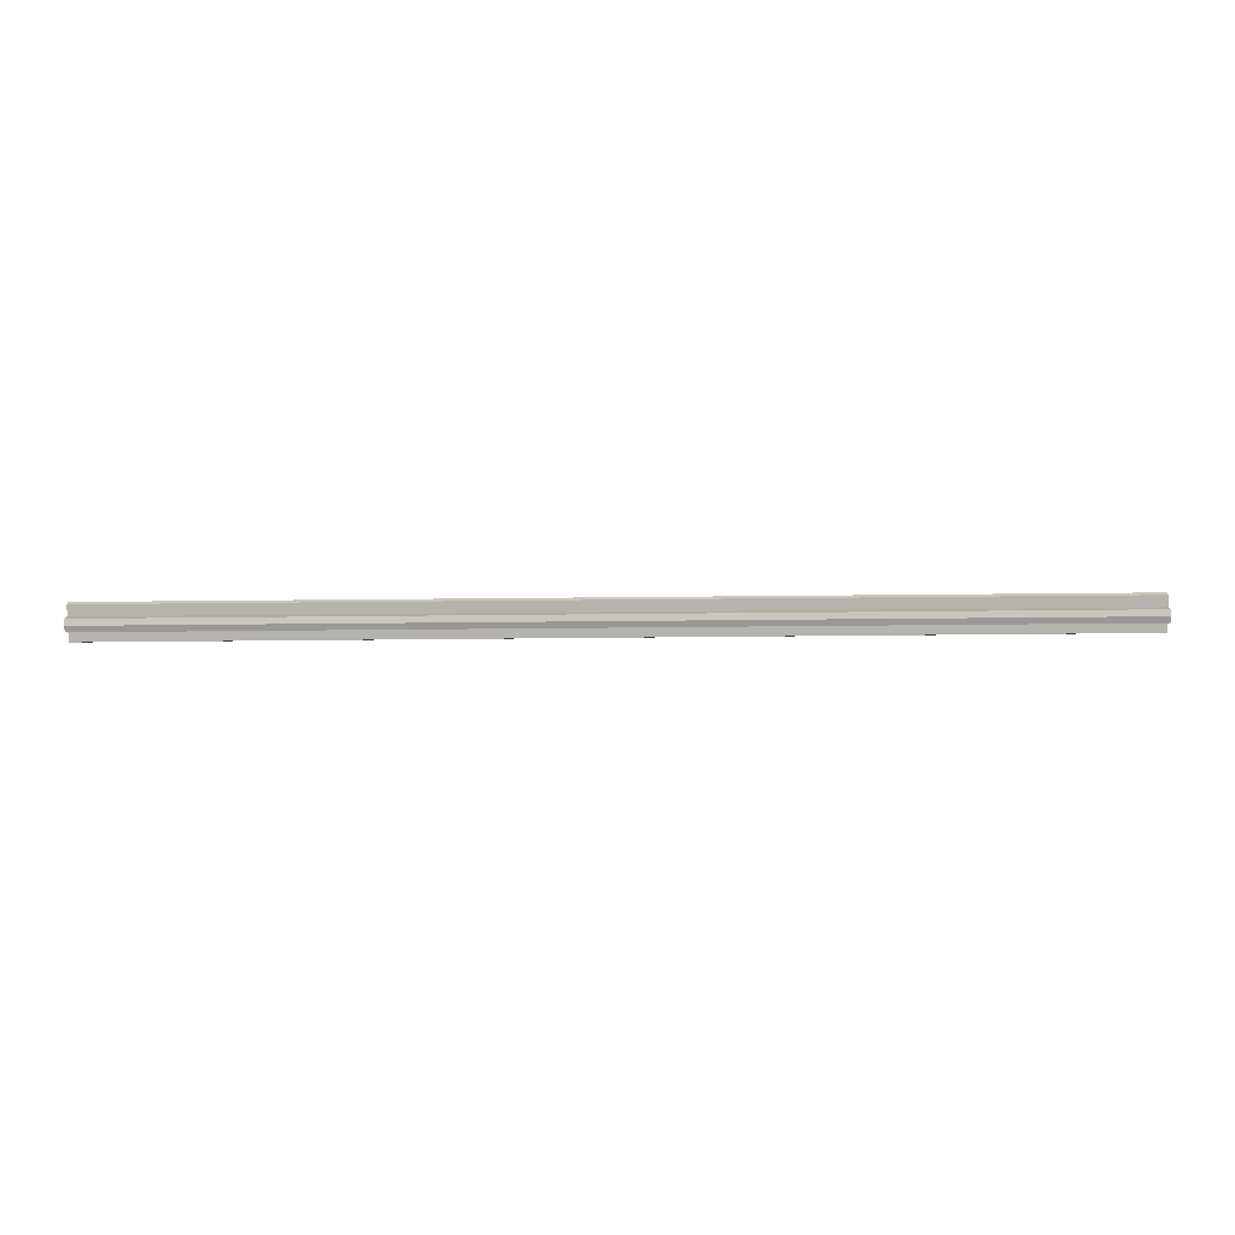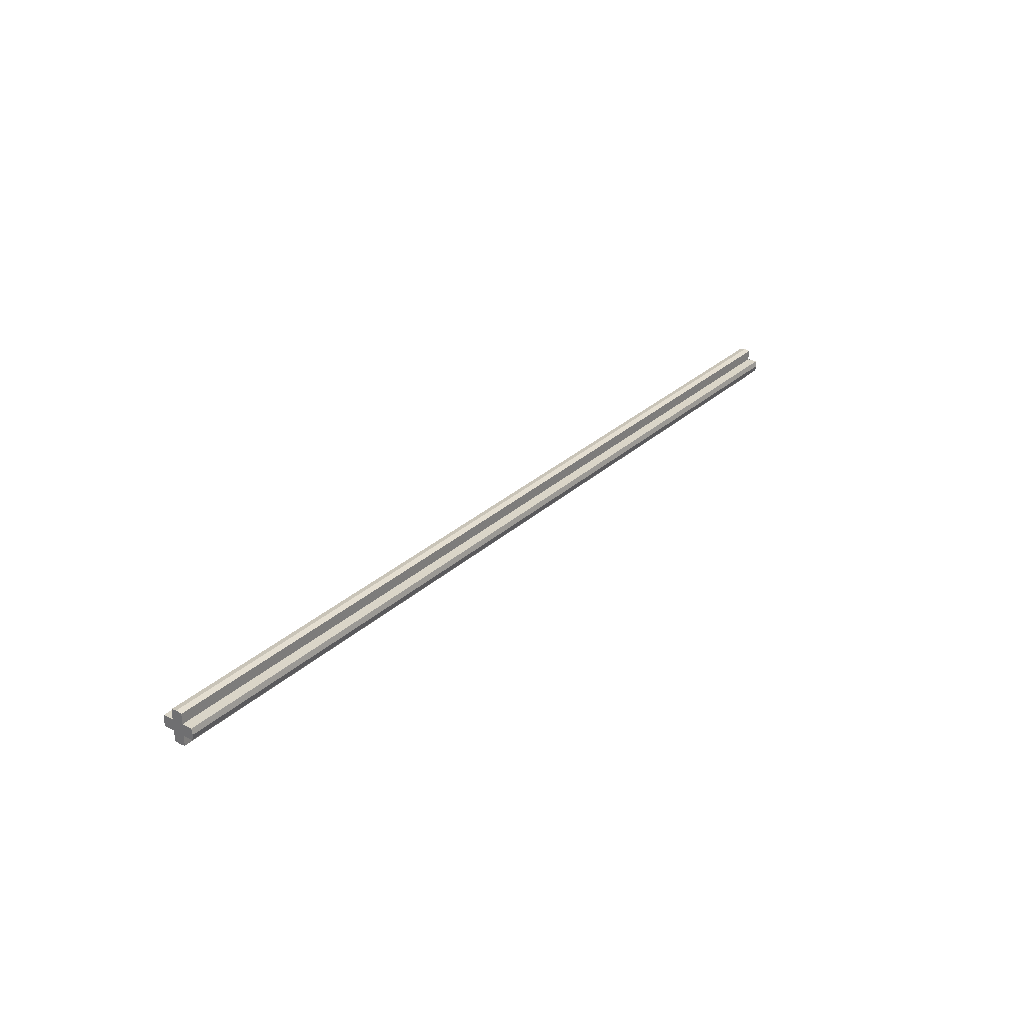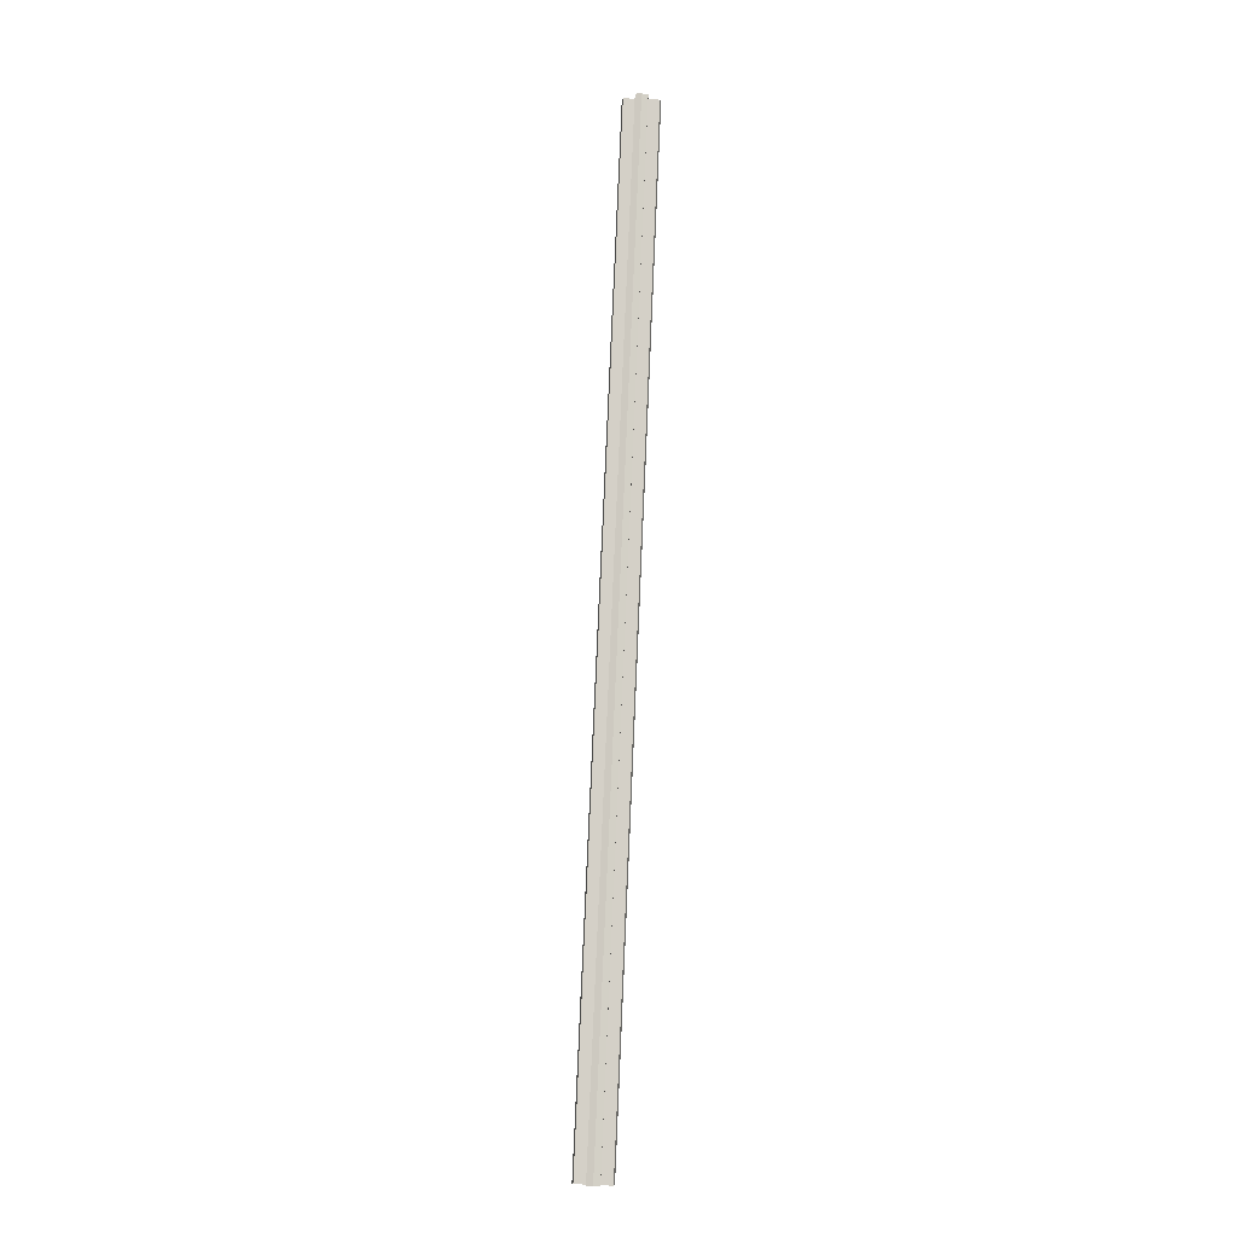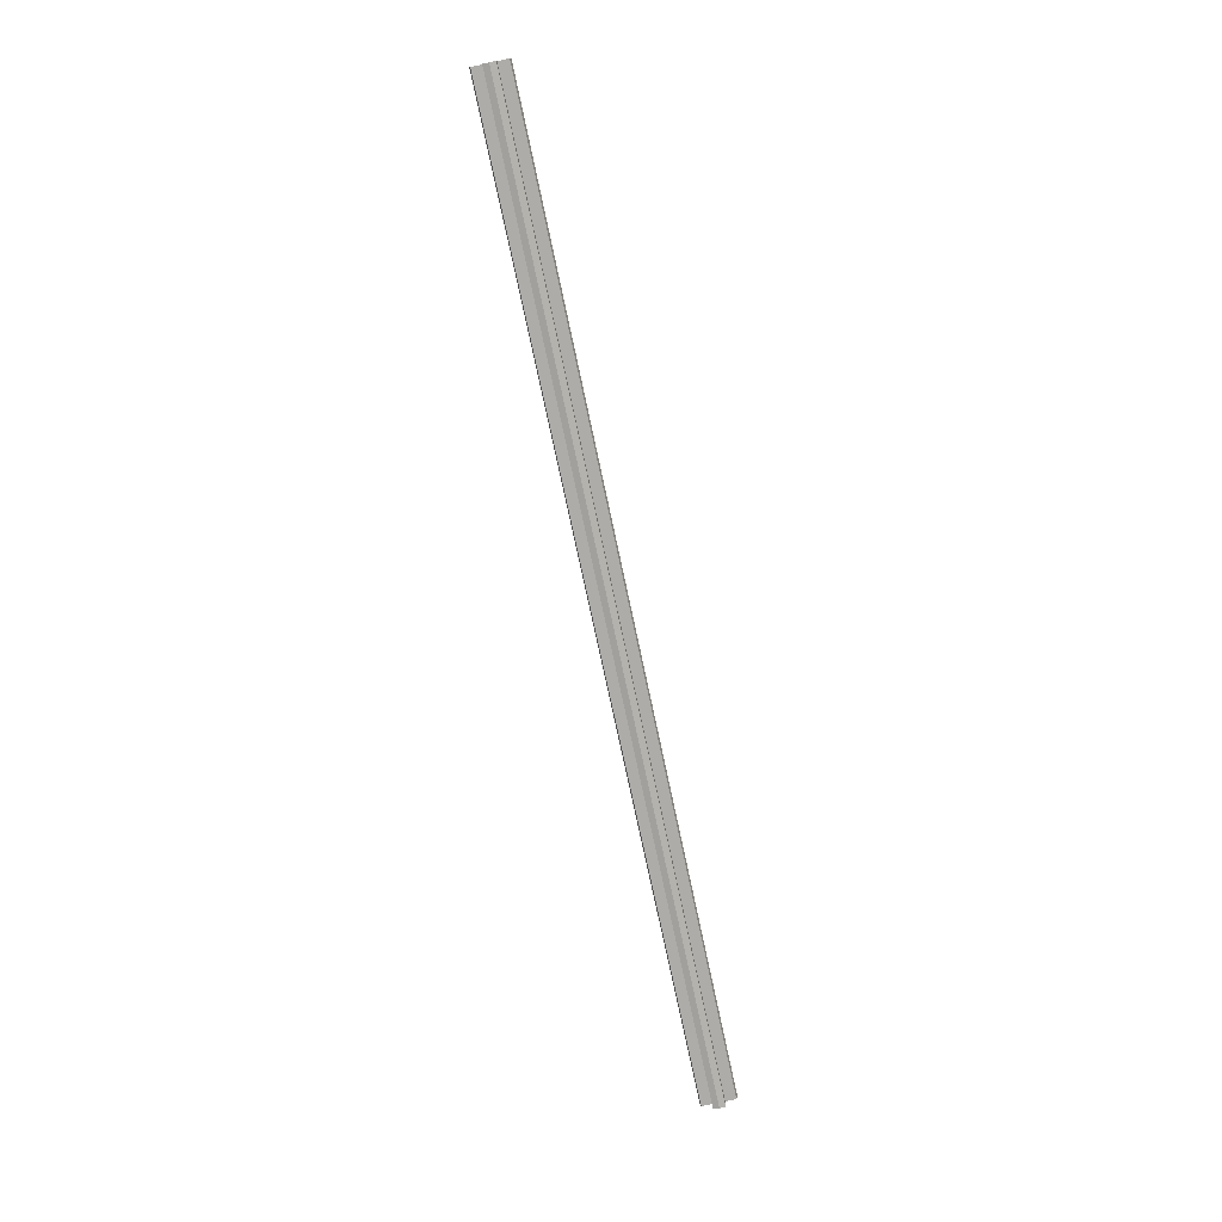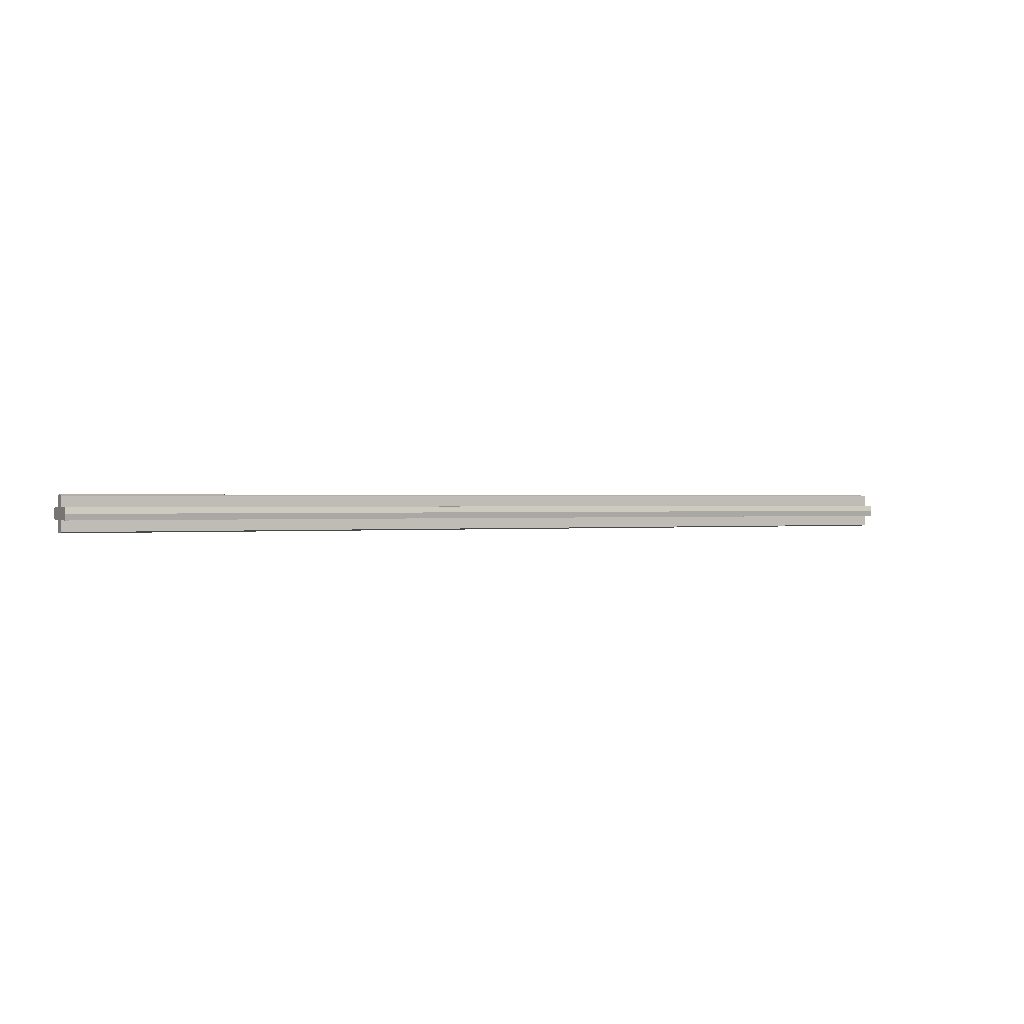
<metadata>
{"format":"obj","ext":"obj","renderer":"f3d","projection":"perspective","resolution":1024,"background":"white","views":[{"elev":-80.0,"azim":0.5,"up":"+Z"},{"elev":29.1,"azim":-53.0,"up":"+Y"},{"elev":79.9,"azim":-87.5,"up":"+Z"},{"elev":-76.9,"azim":102.1,"up":"+Y"},{"elev":0.4,"azim":150.1,"up":"+Y"}]}
</metadata>
<code>
v 8 0.3 0
v -8 0.3 0
v -8 0.2801 0.1
v 8 0.2801 0.1
v 8 0.2801 0.1
v -8 0.2801 0.1
v -8 0.1 0.1
v 8 0.1 0.1
v 8 0.1 0.1
v -8 0.1 0.1
v -8 0.1 0.2801
v 8 0.1 0.2801
v 8 0.1 0.2801
v -8 0.1 0.2801
v -8 0 0.3
v 8 0 0.3
v 8 -0.3 0
v 8 -0.2801 0.1
v -8 -0.2801 0.1
v -8 -0.3 0
v 8 -0.2801 0.1
v 8 -0.1 0.1
v -8 -0.1 0.1
v -8 -0.2801 0.1
v 8 -0.1 0.1
v 8 -0.1 0.2801
v -8 -0.1 0.2801
v -8 -0.1 0.1
v 8 -0.1 0.2801
v 8 0 0.3
v -8 0 0.3
v -8 -0.1 0.2801
v 8 0.3 0
v 8 0.2801 -0.1
v -8 0.2801 -0.1
v -8 0.3 0
v 8 0.2801 -0.1
v 8 0.1 -0.1
v -8 0.1 -0.1
v -8 0.2801 -0.1
v 8 0.1 -0.1
v 8 0.1 -0.2801
v -8 0.1 -0.2801
v -8 0.1 -0.1
v 8 0.1 -0.2801
v 8 0 -0.3
v -8 0 -0.3
v -8 0.1 -0.2801
v 8 -0.3 0
v -8 -0.3 0
v -8 -0.2801 -0.1
v 8 -0.2801 -0.1
v 8 -0.2801 -0.1
v -8 -0.2801 -0.1
v -8 -0.1 -0.1
v 8 -0.1 -0.1
v 8 -0.1 -0.1
v -8 -0.1 -0.1
v -8 -0.1 -0.2801
v 8 -0.1 -0.2801
v 8 -0.1 -0.2801
v -8 -0.1 -0.2801
v -8 0 -0.3
v 8 0 -0.3
v 8 0.3 0
v 8 0.2801 0.1
v 8 0.1 0.1
v 8 0 0
v 8 -0.3 0
v 8 0 0
v 8 -0.1 0.1
v 8 -0.2801 0.1
v 8 0.3 0
v 8 0 0
v 8 0.1 -0.1
v 8 0.2801 -0.1
v 8 -0.3 0
v 8 -0.2801 -0.1
v 8 -0.1 -0.1
v 8 0 0
v 8 0 0.3
v 8 0 0
v 8 0.1 0.1
v 8 0.1 0.2801
v 8 0 0.3
v 8 -0.1 0.2801
v 8 -0.1 0.1
v 8 0 0
v 8 0 -0.3
v 8 0.1 -0.2801
v 8 0.1 -0.1
v 8 0 0
v 8 0 -0.3
v 8 0 0
v 8 -0.1 -0.1
v 8 -0.1 -0.2801
v -8 0.3 0
v -8 0 0
v -8 0.1 0.1
v -8 0.2801 0.1
v -8 -0.3 0
v -8 -0.2801 0.1
v -8 -0.1 0.1
v -8 0 0
v -8 0.3 0
v -8 0.2801 -0.1
v -8 0.1 -0.1
v -8 0 0
v -8 -0.3 0
v -8 0 0
v -8 -0.1 -0.1
v -8 -0.2801 -0.1
v -8 0 0.3
v -8 0.1 0.2801
v -8 0.1 0.1
v -8 0 0
v -8 0 0.3
v -8 0 0
v -8 -0.1 0.1
v -8 -0.1 0.2801
v -8 0 -0.3
v -8 0 0
v -8 0.1 -0.1
v -8 0.1 -0.2801
v -8 0 -0.3
v -8 -0.1 -0.2801
v -8 -0.1 -0.1
v -8 0 0
g mesh5239330
f 1 2 3
f 3 4 1
f 5 6 7
f 7 8 5
f 9 10 11
f 11 12 9
f 13 14 15
f 15 16 13
f 17 18 19
f 19 20 17
f 21 22 23
f 23 24 21
f 25 26 27
f 27 28 25
f 29 30 31
f 31 32 29
f 33 34 35
f 35 36 33
f 37 38 39
f 39 40 37
f 41 42 43
f 43 44 41
f 45 46 47
f 47 48 45
f 49 50 51
f 51 52 49
f 53 54 55
f 55 56 53
f 57 58 59
f 59 60 57
f 61 62 63
f 63 64 61
g mesh5239331
f 65 66 67
f 67 68 65
f 69 70 71
f 71 72 69
f 73 74 75
f 75 76 73
f 77 78 79
f 79 80 77
f 81 82 83
f 83 84 81
f 85 86 87
f 87 88 85
f 89 90 91
f 91 92 89
f 93 94 95
f 95 96 93
f 97 98 99
f 99 100 97
f 101 102 103
f 103 104 101
f 105 106 107
f 107 108 105
f 109 110 111
f 111 112 109
f 113 114 115
f 115 116 113
f 117 118 119
f 119 120 117
f 121 122 123
f 123 124 121
f 125 126 127
f 127 128 125

</code>
